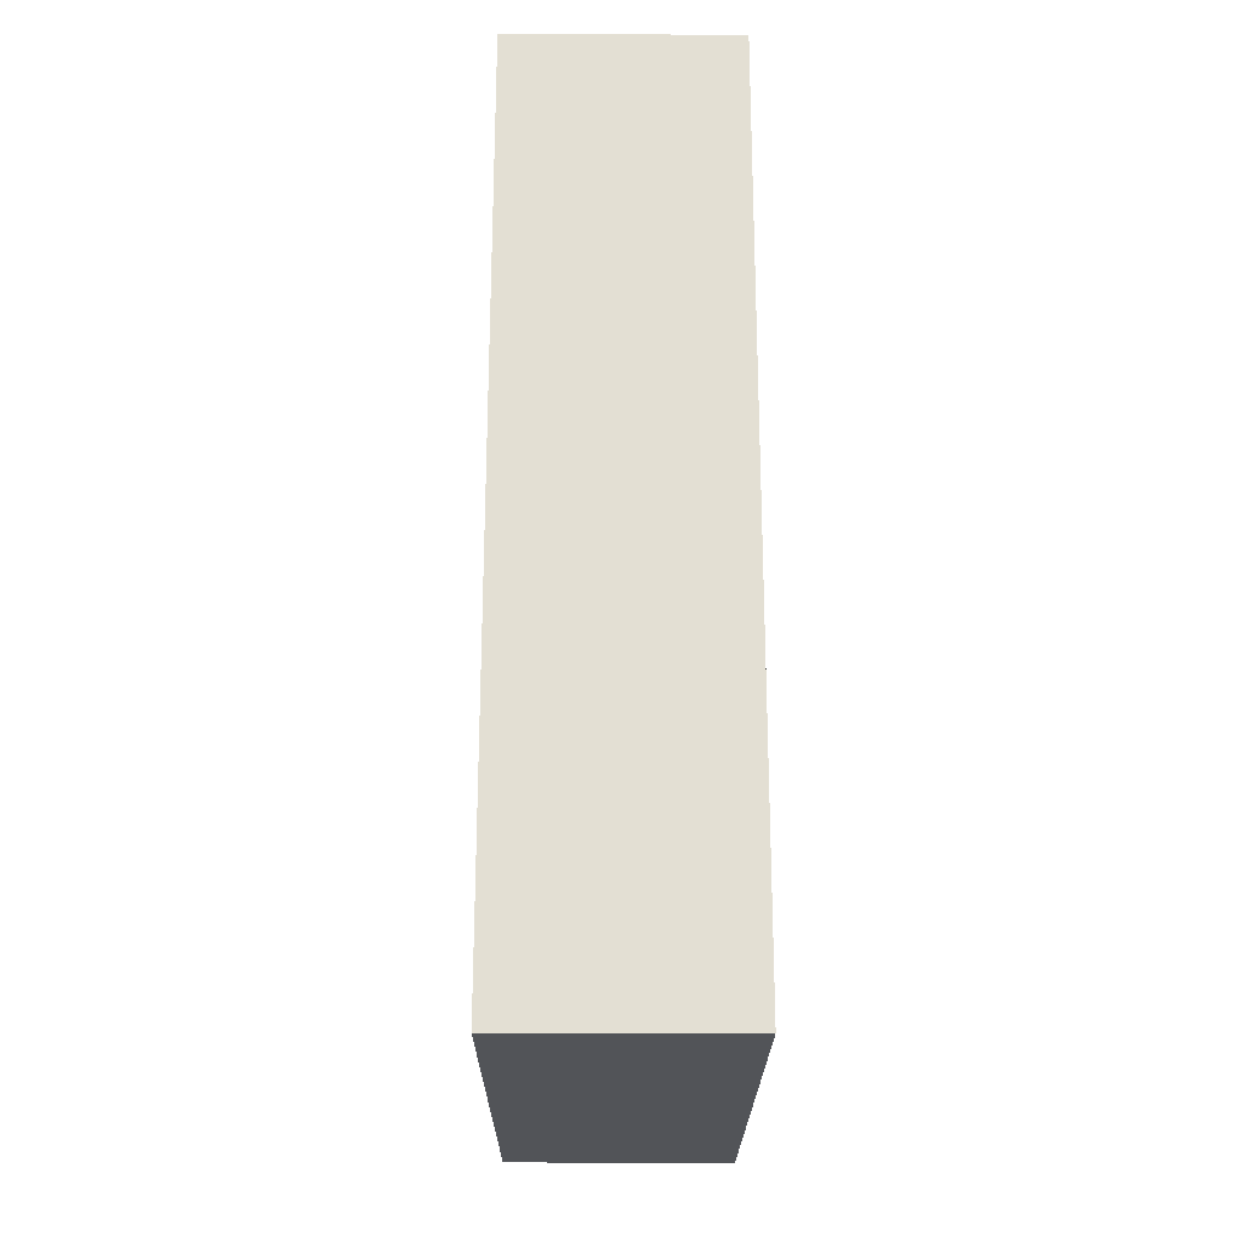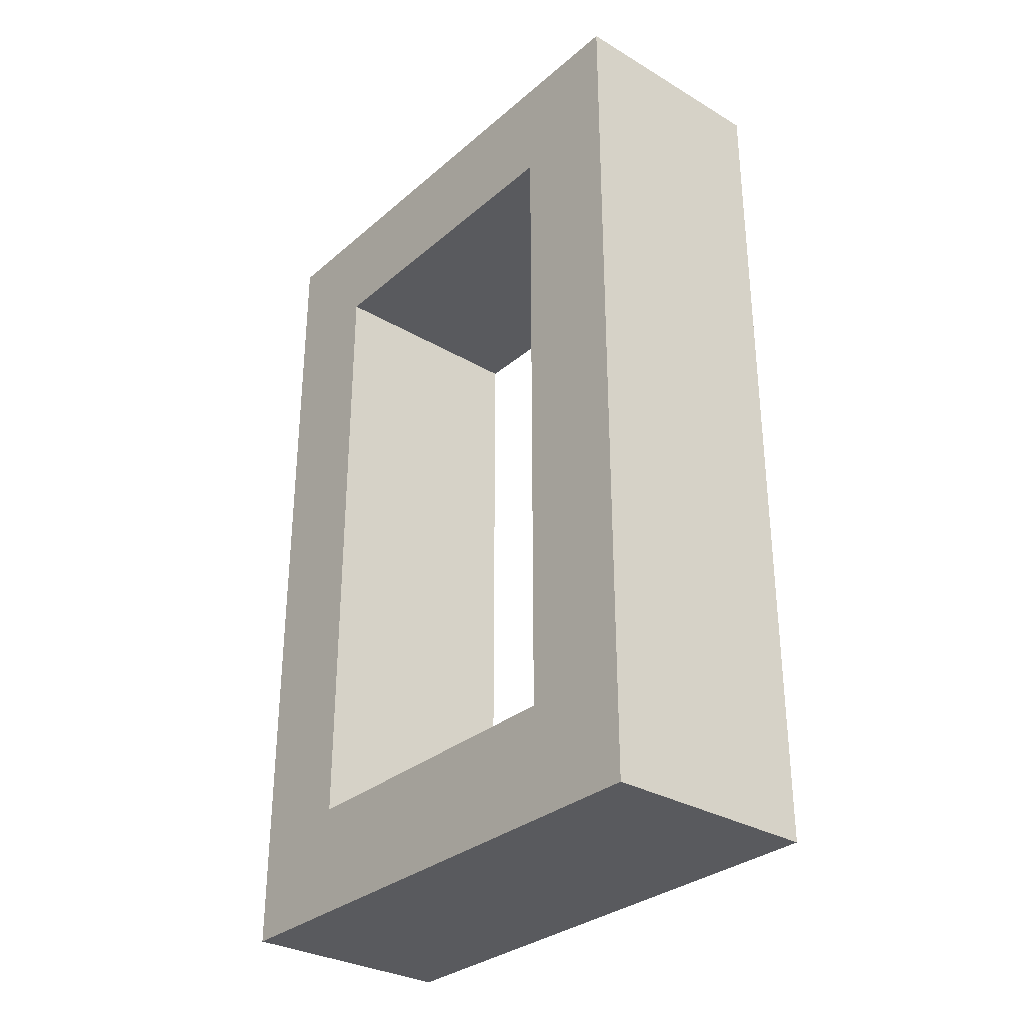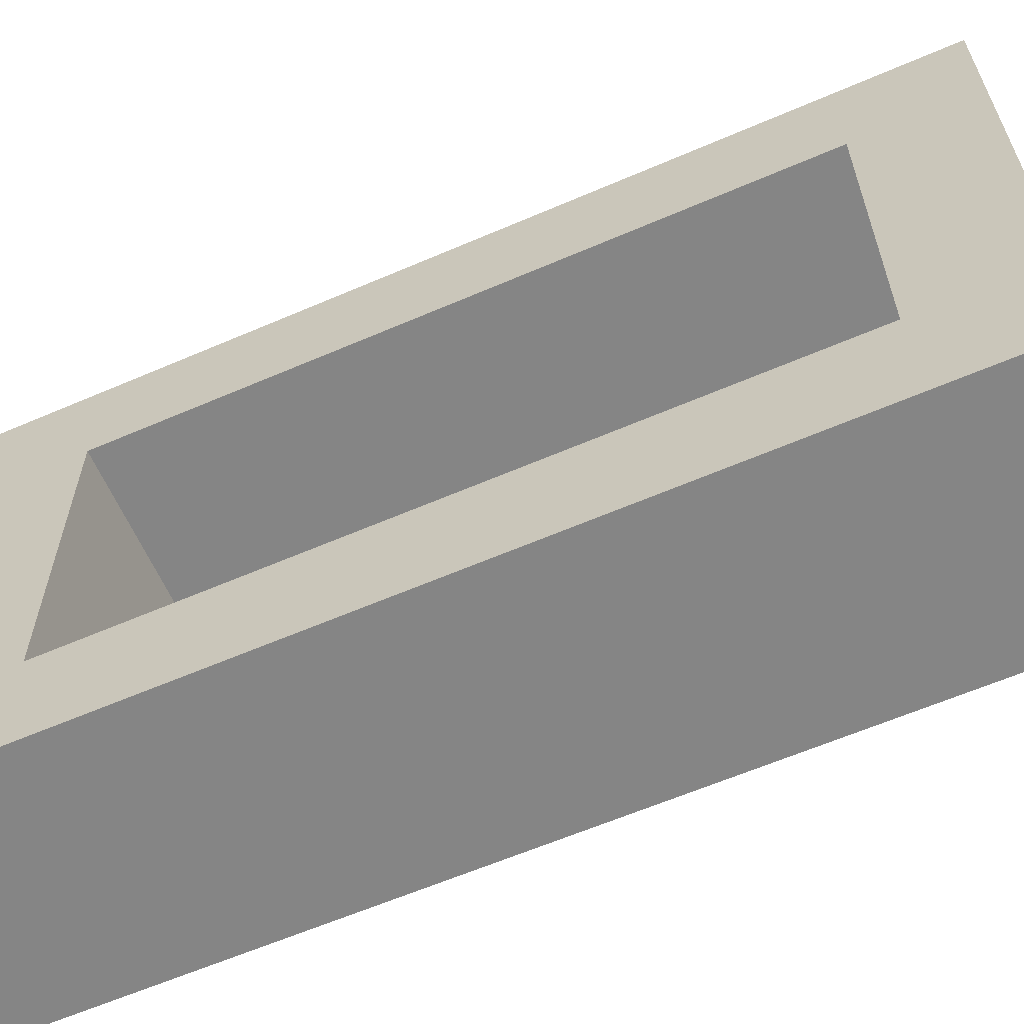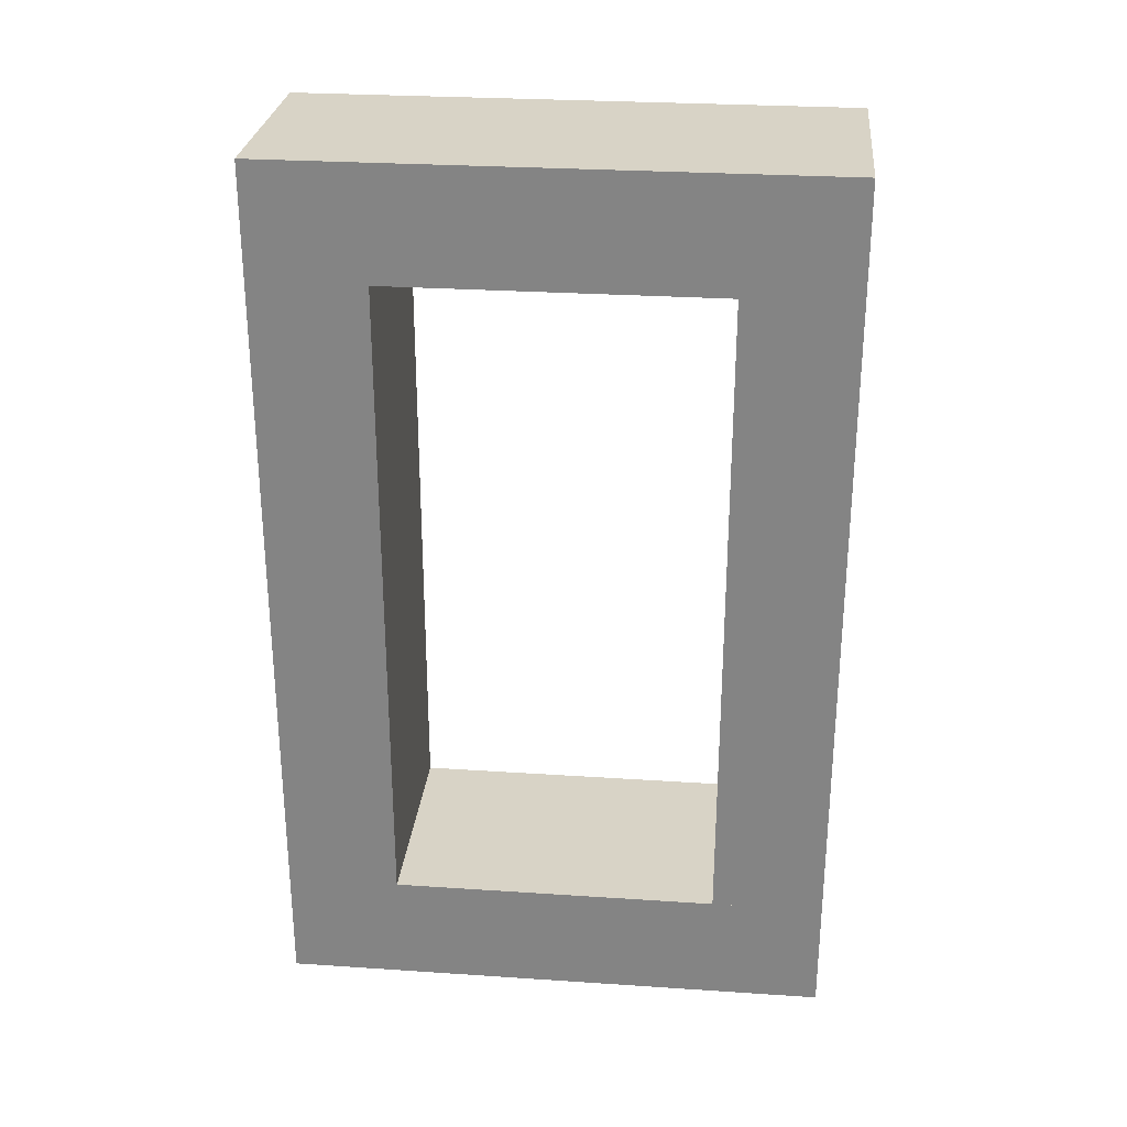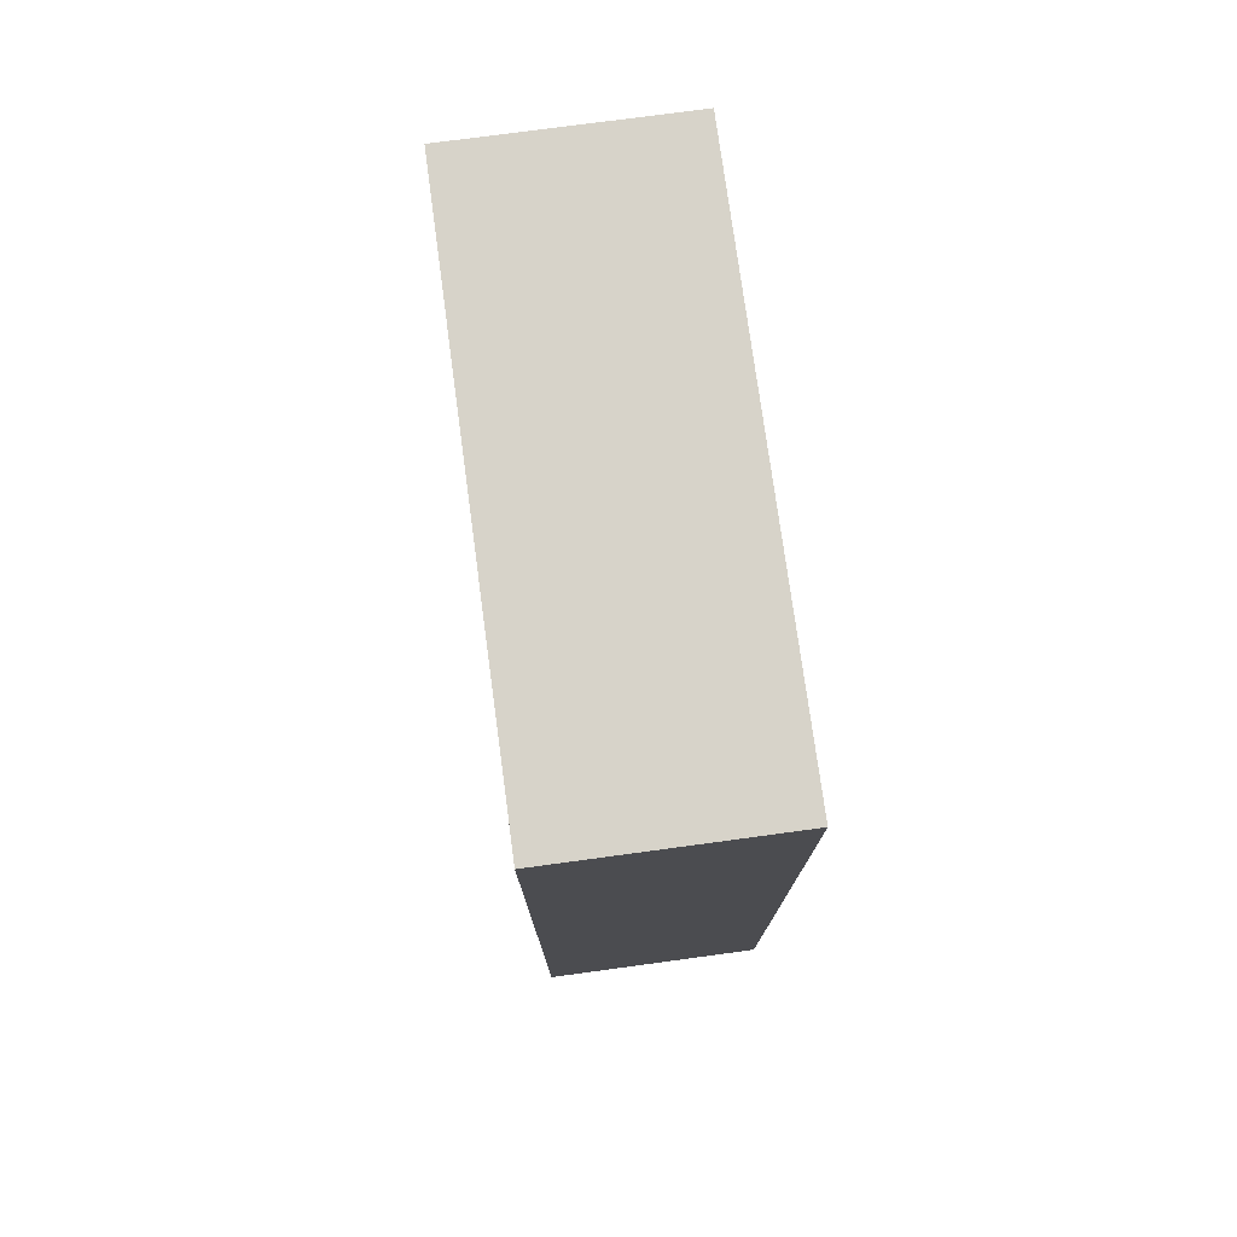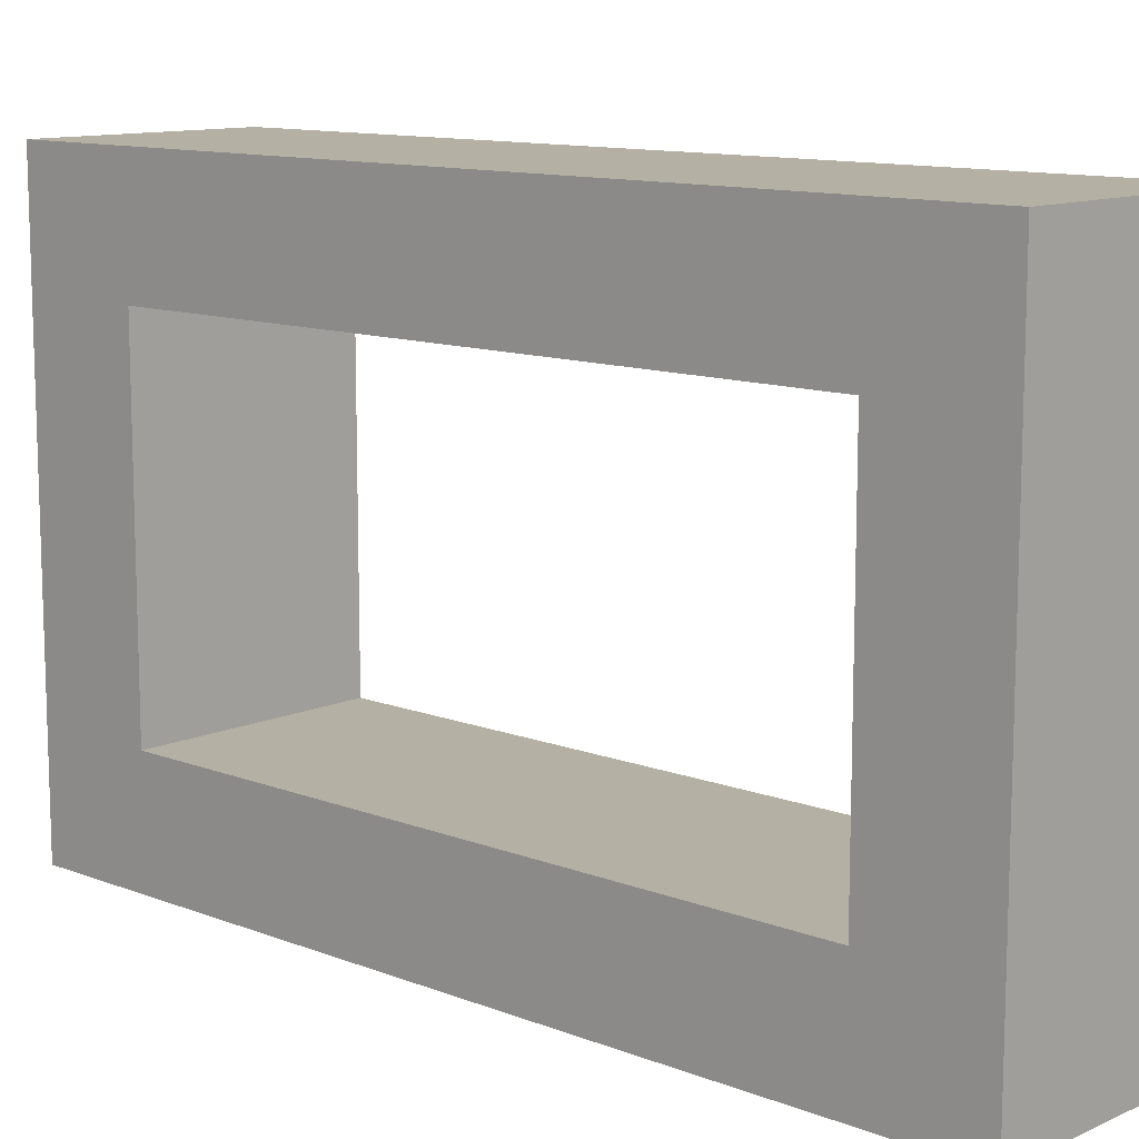
<metadata>
{"format":"obj","ext":"obj","renderer":"f3d","projection":"perspective","resolution":1024,"background":"white","views":[{"elev":-23.0,"azim":179.6,"up":"+Z"},{"elev":-31.3,"azim":140.1,"up":"+Z"},{"elev":-61.8,"azim":113.7,"up":"+Y"},{"elev":27.8,"azim":-84.2,"up":"+Z"},{"elev":76.1,"azim":172.3,"up":"+Z"},{"elev":11.5,"azim":133.1,"up":"+Y"}]}
</metadata>
<code>
o Cube
v -1 1.984 4.008
v -1 3.013 4.008
v -1 1.984 -4.008
v -1 3.013 -4.008
v 1 1.984 4.008
v 1 3.013 4.008
v 1 1.984 -4.008
v 1 3.013 -4.008
v -1 1.984 -2.985
v -1 1.984 2.985
v -1 3.013 2.985
v -1 3.013 -2.985
v 1 1.984 2.985
v 1 1.984 -2.985
v 1 3.013 -2.985
v 1 3.013 2.985
v -1 -2.008 2.985
v -1 -2.008 4.008
v 1 -2.008 -4.008
v -1 -2.008 -4.008
v 1 -2.008 -2.985
v 1 -2.008 4.008
v -1 -2.008 -2.985
v 1 -2.008 2.985
v -1 -0.9984 2.985
v -1 -0.9984 4.008
v 1 -0.9984 4.008
v 1 -0.9984 2.985
v 1 -0.9946 -4.008
v -1 -0.9946 -4.008
v -1 -0.9946 -2.985
v 1 -0.9946 -2.985
f 9 12 4 3
f 3 4 8 7
f 13 16 6 5
f 5 6 2 1
f 32 31 23 21
f 16 11 2 6
f 8 4 12 15
f 15 12 11 16
f 30 29 19 20
f 9 14 13 10
f 7 8 15 14
f 14 15 16 13
f 1 2 11 10
f 10 11 12 9
f 17 24 22 18
f 20 19 21 23
f 26 25 17 18
f 29 32 21 19
f 28 27 22 24
f 24 17 23 21
f 31 30 20 23
f 27 26 18 22
f 5 1 26 27
f 10 13 28 25
f 13 5 27 28
f 1 10 25 26
f 9 3 30 31
f 7 14 32 29
f 3 7 29 30
f 14 9 31 32
f 17 25 31 23
f 25 28 32 31
f 28 24 21 32

</code>
